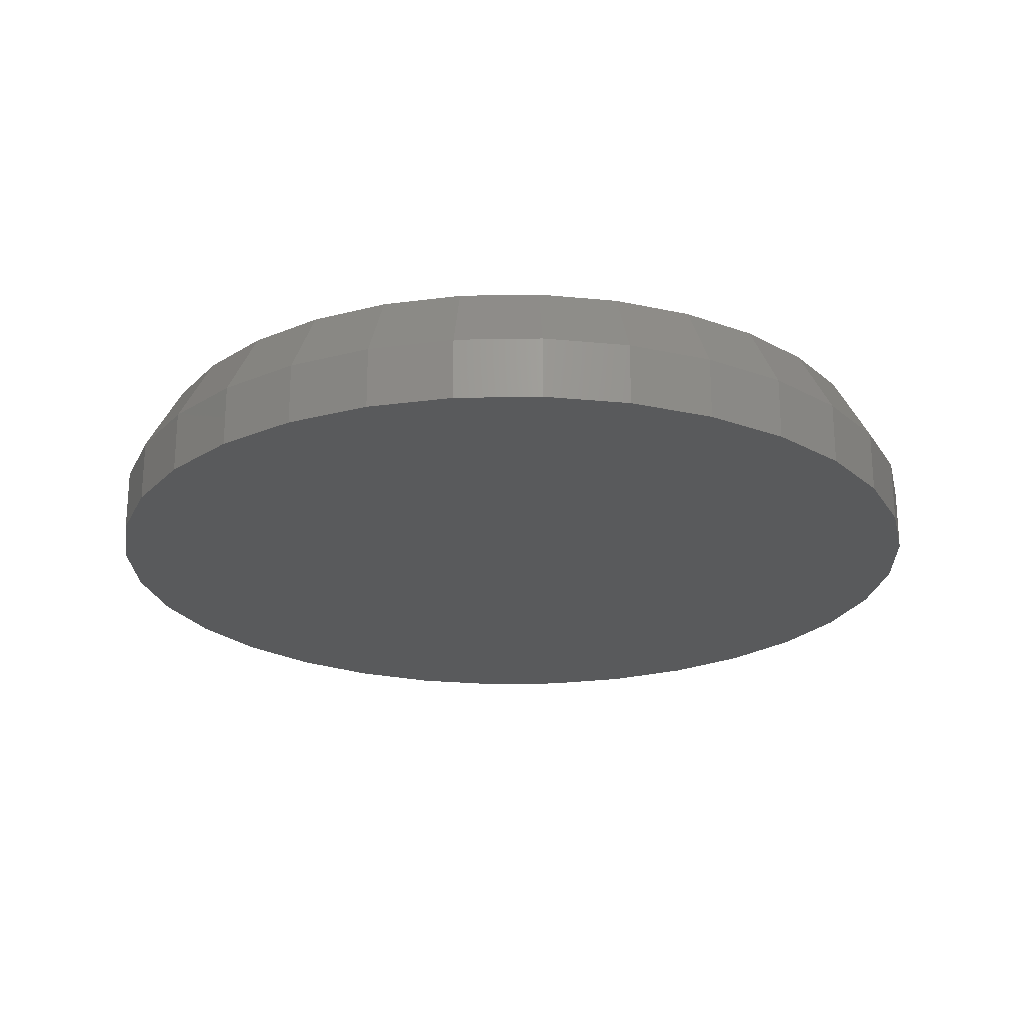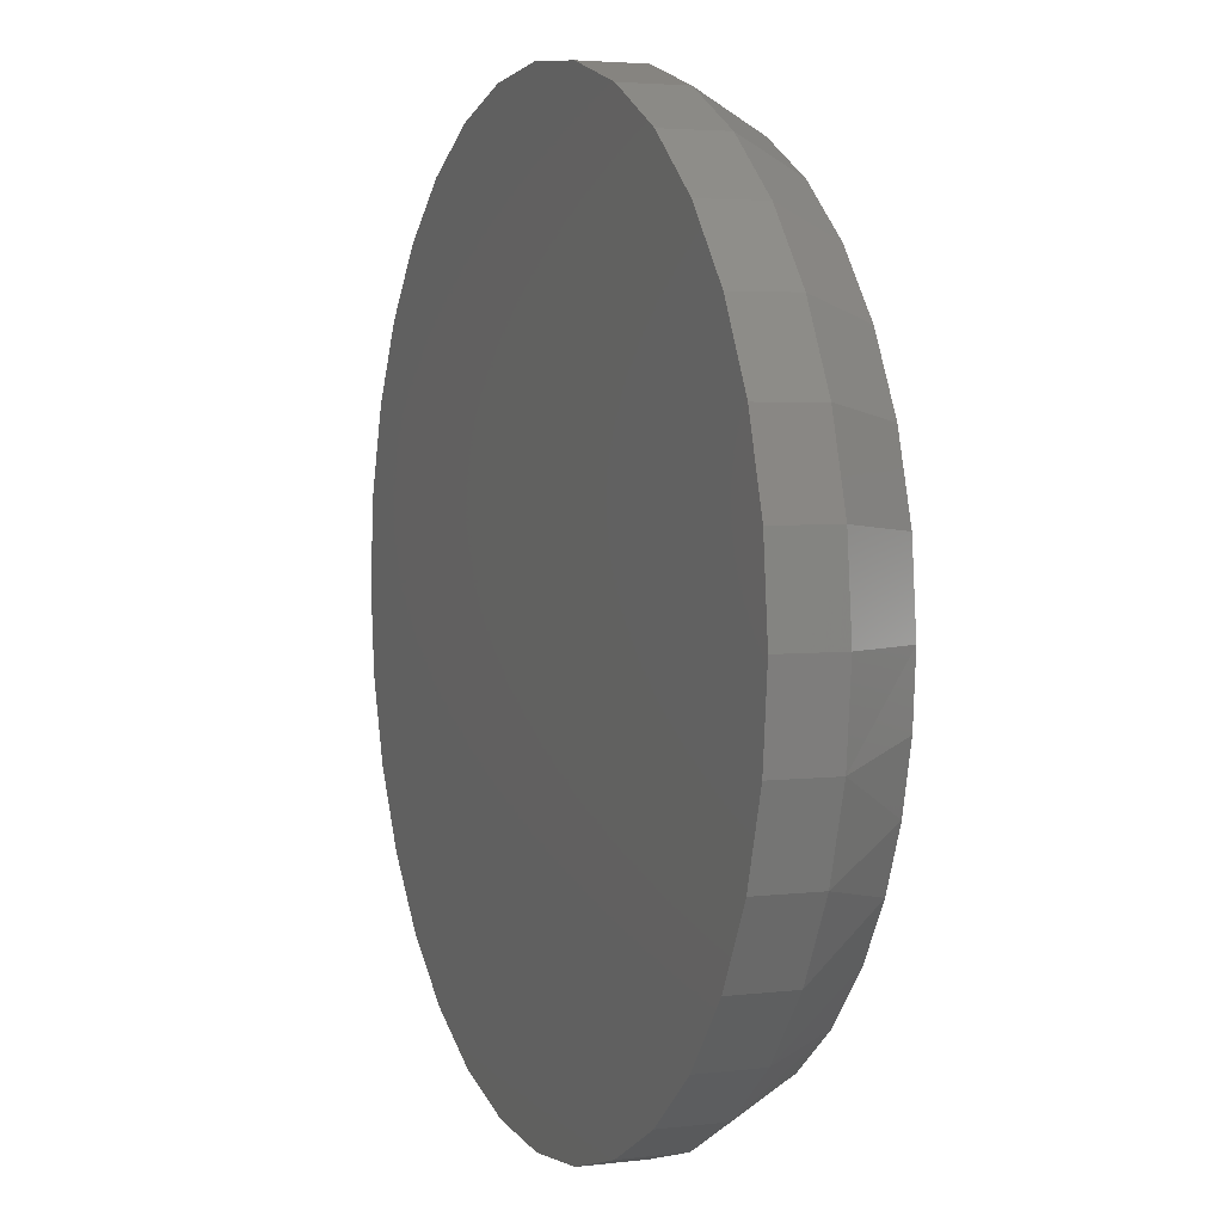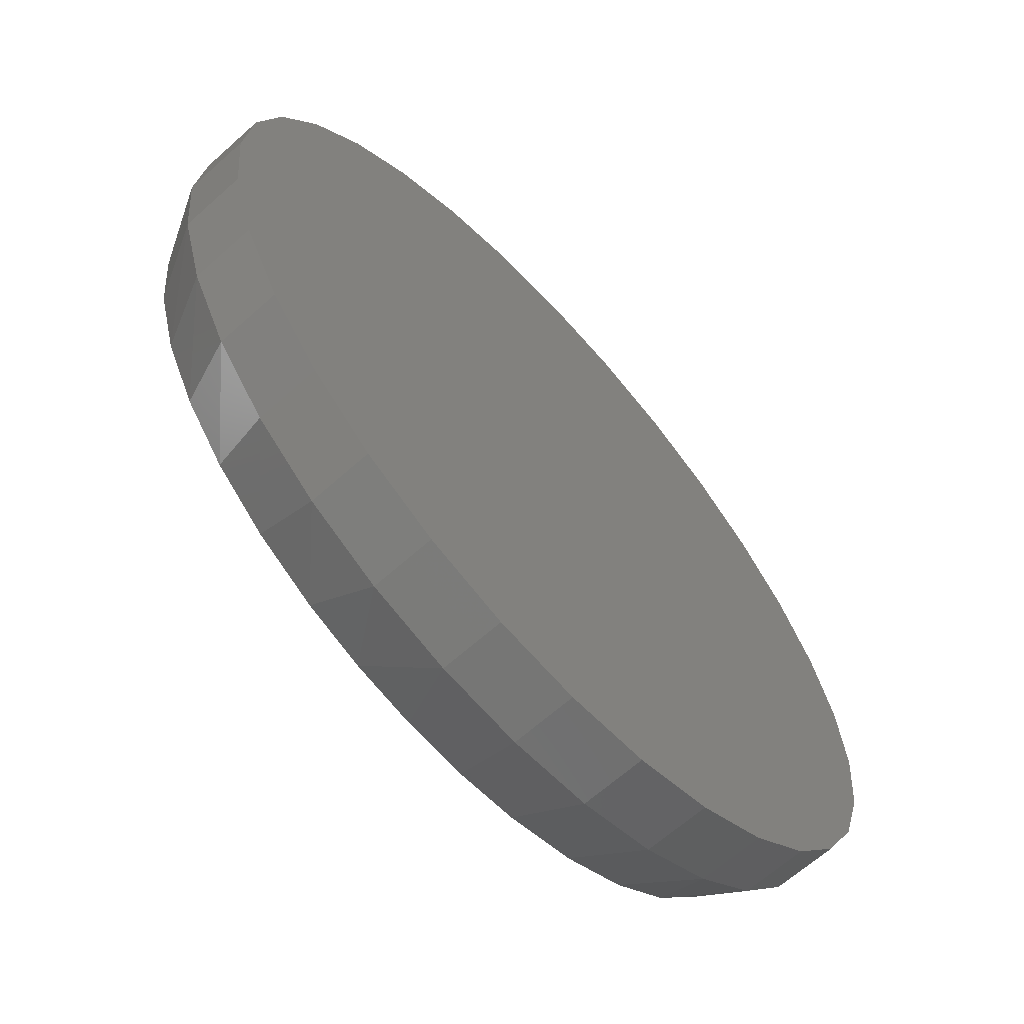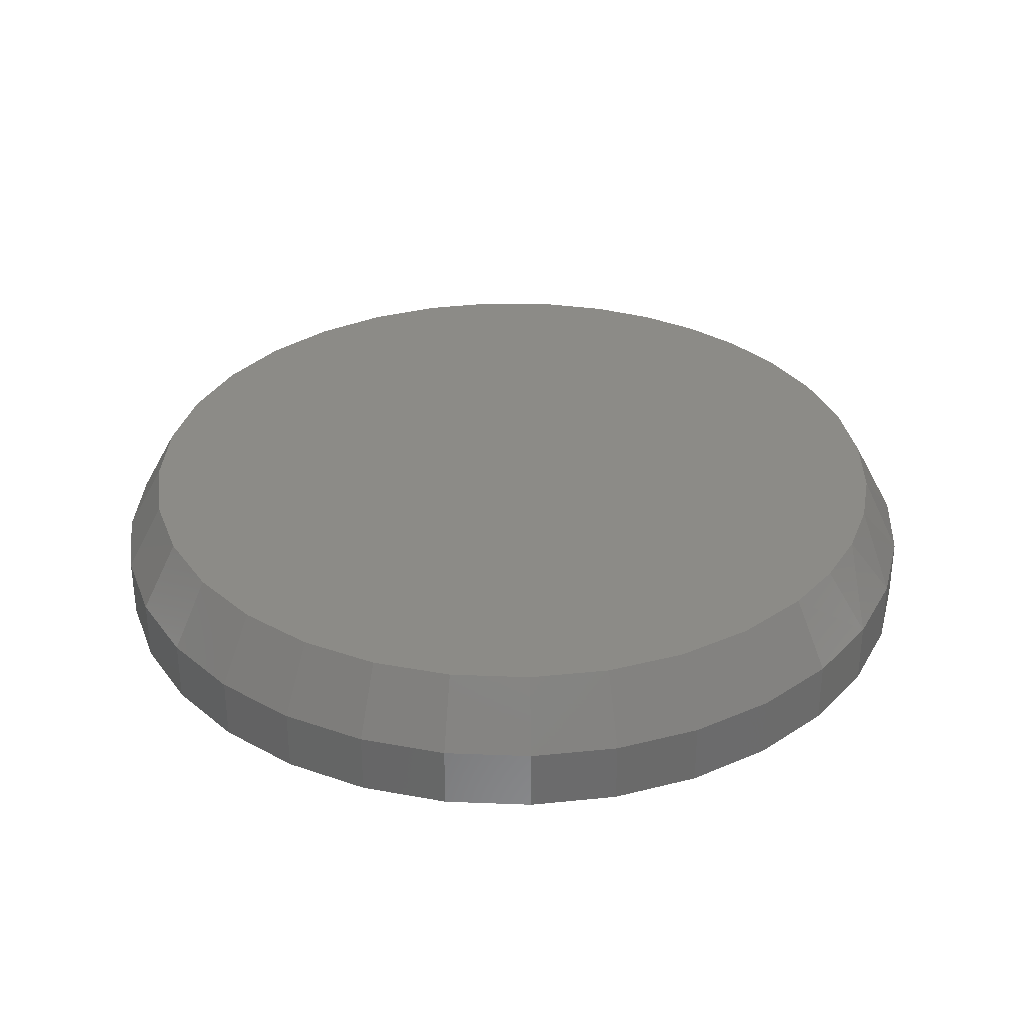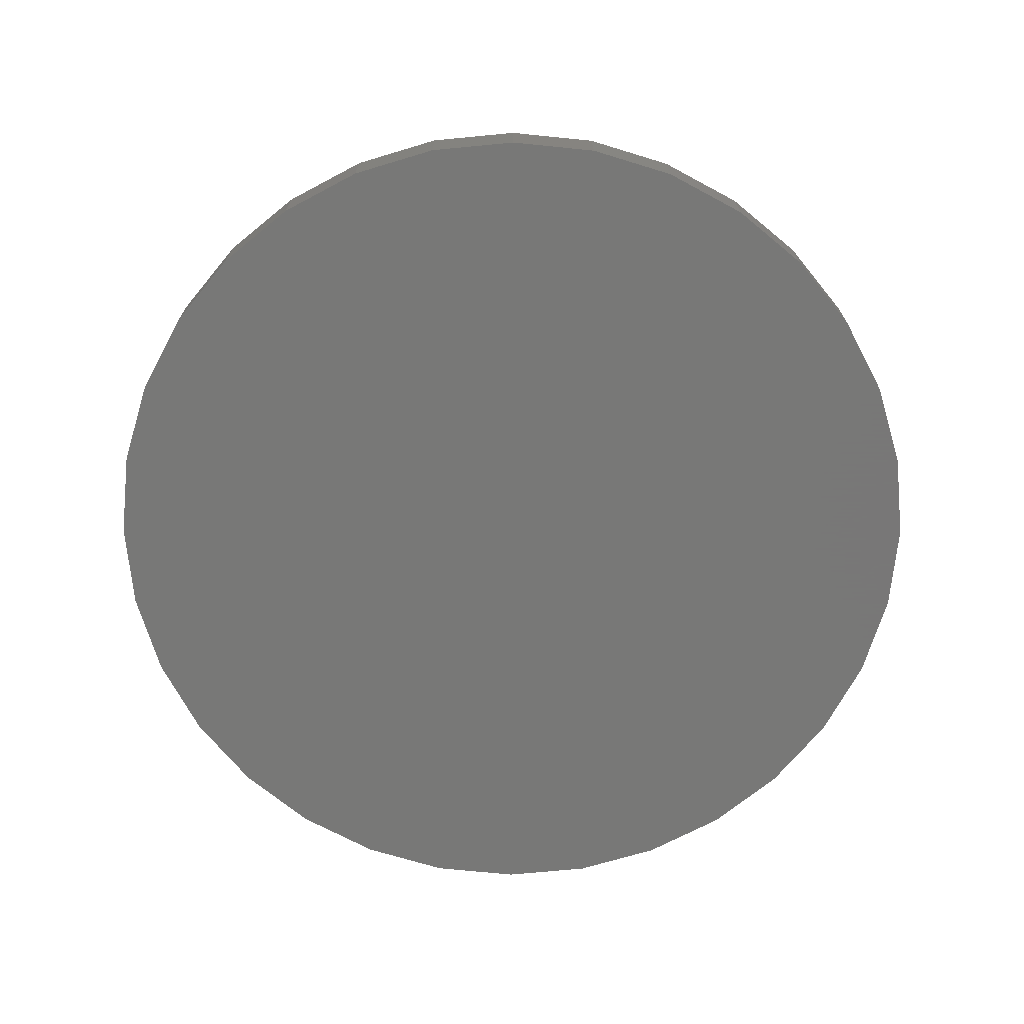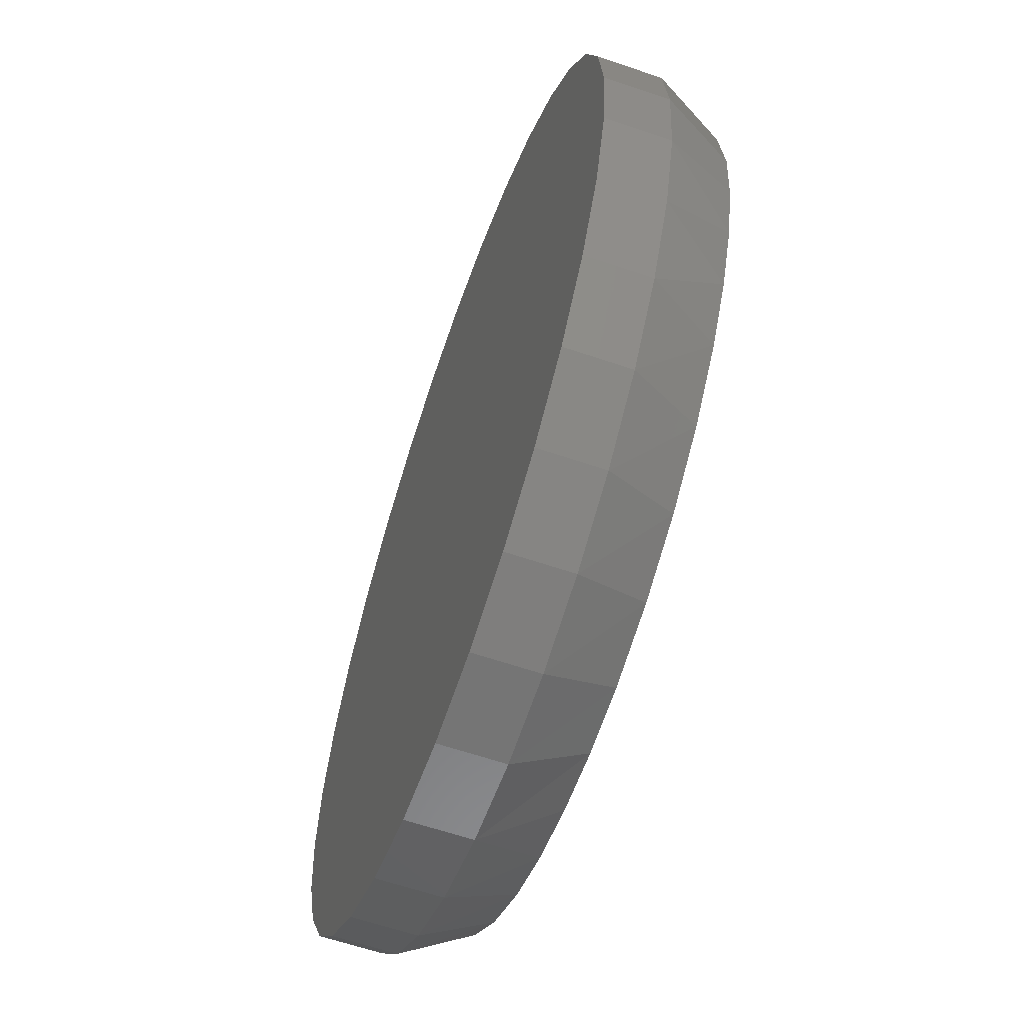
<metadata>
{"format":"stl","ext":"stl","renderer":"f3d","projection":"perspective","resolution":1024,"background":"white","views":[{"elev":-22.9,"azim":164.9,"up":"+Z"},{"elev":3.8,"azim":-112.1,"up":"+Y"},{"elev":-64.6,"azim":132.1,"up":"+Y"},{"elev":32.8,"azim":-137.5,"up":"+Z"},{"elev":-70.4,"azim":-123.9,"up":"+Z"},{"elev":-62.0,"azim":-109.1,"up":"+Y"}]}
</metadata>
<code>
# stl→obj: 98 verts, 192 faces
v -0.09609 0.4922 0.1641
v 0.09971 0.4922 0.1641
v 0.001809 0.5018 0.1641
v 0.1938 0.4636 0.1641
v -0.1902 0.4636 0.1641
v 0.2806 0.4172 0.1641
v -0.277 0.4172 0.1641
v 0.3566 0.3548 0.1641
v -0.353 0.3548 0.1641
v 0.419 0.2788 0.1641
v -0.4154 0.2788 0.1641
v 0.4654 0.192 0.1641
v -0.4618 0.192 0.1641
v 0.494 0.0979 0.1641
v -0.4904 0.0979 0.1641
v 0.5036 -9.714e-17 0.1641
v -0.5 1.313e-07 0.1641
v 0.4944 -0.09571 0.1641
v -0.4937 -0.07942 0.1641
v 0.4671 -0.1879 0.1641
v -0.4749 -0.1568 0.1641
v 0.425 -0.2697 0.1641
v -0.444 -0.2303 0.1641
v -0.4019 -0.298 0.1641
v 0.3687 -0.3423 0.1641
v -0.3389 -0.3684 0.1641
v 0.3001 -0.4035 0.1641
v -0.2638 -0.4258 0.1641
v 0.2214 -0.4512 0.1641
v -0.1792 -0.468 0.1641
v 0.1475 -0.4802 0.1641
v 0.06999 -0.4972 0.1641
v -0.08823 -0.4937 0.1641
v -0.009257 -0.5017 0.1641
v 0.5505 0 0
v 0.5505 -1.344e-16 0.07812
v 0.54 -0.107 0
v 0.54 -0.107 0.07812
v 0.5087 -0.21 0
v 0.5087 -0.21 0.07812
v 0.458 -0.3048 0
v 0.458 -0.3048 0.07812
v 0.3898 -0.388 0
v 0.3898 -0.388 0.07812
v 0.3066 -0.4562 0
v 0.3066 -0.4562 0.07812
v 0.2118 -0.5069 0
v 0.2118 -0.5069 0.07812
v 0.1089 -0.5381 0
v 0.1089 -0.5381 0.07812
v 0.001809 -0.5487 0
v 0.001809 -0.5487 0.07812
v -0.1052 -0.5381 0
v -0.1052 -0.5381 0.07812
v -0.2082 -0.5069 0
v -0.2082 -0.5069 0.07812
v -0.303 -0.4562 0
v -0.303 -0.4562 0.07812
v -0.3862 -0.388 0
v -0.3862 -0.388 0.07812
v -0.4544 -0.3048 0
v -0.4544 -0.3048 0.07812
v -0.5051 -0.21 0
v -0.5051 -0.21 0.07812
v -0.5363 -0.107 0
v -0.5363 -0.107 0.07812
v -0.5469 6.719e-17 0
v -0.5469 6.719e-17 0.07812
v -0.5363 0.107 0
v -0.5363 0.107 0.07812
v -0.5051 0.21 0
v -0.5051 0.21 0.07812
v -0.4544 0.3048 0
v -0.4544 0.3048 0.07812
v -0.3862 0.388 0
v -0.3862 0.388 0.07812
v -0.303 0.4562 0
v -0.303 0.4562 0.07812
v -0.2082 0.5069 0
v -0.2082 0.5069 0.07812
v -0.1052 0.5381 0
v -0.1052 0.5381 0.07812
v 0.001809 0.5487 0
v 0.001809 0.5487 0.07812
v 0.1089 0.5381 0
v 0.1089 0.5381 0.07812
v 0.2118 0.5069 0
v 0.2118 0.5069 0.07812
v 0.3066 0.4562 0
v 0.3066 0.4562 0.07812
v 0.3898 0.388 0
v 0.3898 0.388 0.07812
v 0.458 0.3048 0
v 0.458 0.3048 0.07812
v 0.5087 0.21 0
v 0.5087 0.21 0.07812
v 0.54 0.107 0
v 0.54 0.107 0.07812
f 1 2 3
f 2 1 4
f 4 1 5
f 4 5 6
f 6 5 7
f 6 7 8
f 8 7 9
f 8 9 10
f 10 9 11
f 10 11 12
f 12 11 13
f 12 13 14
f 14 13 15
f 14 15 16
f 16 15 17
f 16 17 18
f 18 17 19
f 18 19 20
f 20 19 21
f 20 21 22
f 22 21 23
f 22 23 24
f 22 24 25
f 25 24 26
f 25 26 27
f 27 26 28
f 27 28 29
f 29 28 30
f 29 30 31
f 31 30 32
f 32 30 33
f 32 33 34
f 35 36 37
f 37 36 38
f 37 38 39
f 39 38 40
f 39 40 41
f 41 40 42
f 41 42 43
f 43 42 44
f 43 44 45
f 45 44 46
f 45 46 47
f 47 46 48
f 47 48 49
f 49 48 50
f 49 50 51
f 51 50 52
f 51 52 53
f 53 52 54
f 53 54 55
f 55 54 56
f 55 56 57
f 57 56 58
f 57 58 59
f 59 58 60
f 59 60 61
f 61 60 62
f 61 62 63
f 63 62 64
f 63 64 65
f 65 64 66
f 65 66 67
f 67 66 68
f 67 68 69
f 69 68 70
f 69 70 71
f 71 70 72
f 71 72 73
f 73 72 74
f 73 74 75
f 75 74 76
f 75 76 77
f 77 76 78
f 77 78 79
f 79 78 80
f 79 80 81
f 81 80 82
f 81 82 83
f 83 82 84
f 83 84 85
f 85 84 86
f 85 86 87
f 87 86 88
f 87 88 89
f 89 88 90
f 89 90 91
f 91 90 92
f 91 92 93
f 93 92 94
f 93 94 95
f 95 94 96
f 95 96 97
f 97 96 98
f 97 98 35
f 35 98 36
f 64 21 66
f 23 21 64
f 62 24 23
f 23 64 62
f 60 24 62
f 26 24 60
f 58 26 60
f 50 31 32
f 48 31 50
f 48 46 29
f 31 48 29
f 27 29 46
f 44 27 46
f 21 19 66
f 66 19 17
f 66 17 68
f 26 58 28
f 28 58 56
f 28 56 30
f 30 56 54
f 30 54 33
f 33 54 52
f 33 52 34
f 34 52 50
f 34 50 32
f 27 44 25
f 25 44 42
f 25 42 22
f 22 42 40
f 22 40 20
f 16 18 36
f 36 18 38
f 18 20 38
f 38 20 40
f 3 82 1
f 1 82 80
f 1 80 5
f 5 80 78
f 5 78 7
f 7 78 76
f 7 76 9
f 9 76 74
f 9 74 11
f 11 74 72
f 11 72 13
f 13 72 70
f 13 70 15
f 15 70 68
f 15 68 17
f 82 3 84
f 84 3 2
f 84 2 86
f 86 2 4
f 86 4 88
f 88 4 6
f 88 6 90
f 90 6 8
f 90 8 92
f 92 8 10
f 92 10 94
f 94 10 12
f 94 12 96
f 96 12 14
f 96 14 98
f 98 14 16
f 98 16 36
f 83 85 81
f 51 53 49
f 49 53 55
f 49 55 47
f 47 55 57
f 47 57 45
f 45 57 59
f 45 59 43
f 43 59 61
f 43 61 41
f 41 61 63
f 41 63 39
f 39 63 65
f 39 65 37
f 37 65 67
f 37 67 35
f 35 67 69
f 35 69 97
f 97 69 71
f 97 71 95
f 95 71 73
f 95 73 93
f 93 73 75
f 93 75 91
f 91 75 77
f 91 77 89
f 89 77 79
f 89 79 87
f 87 79 81
f 87 81 85

</code>
